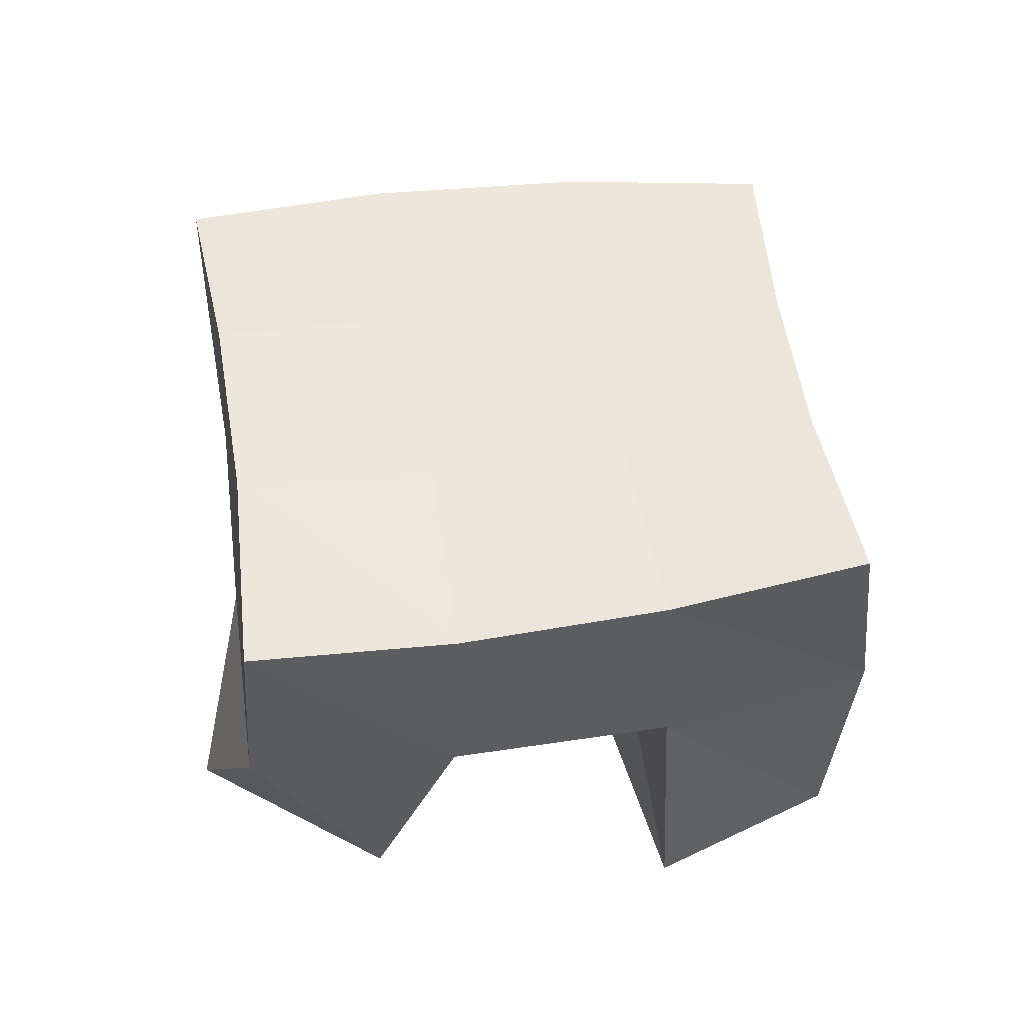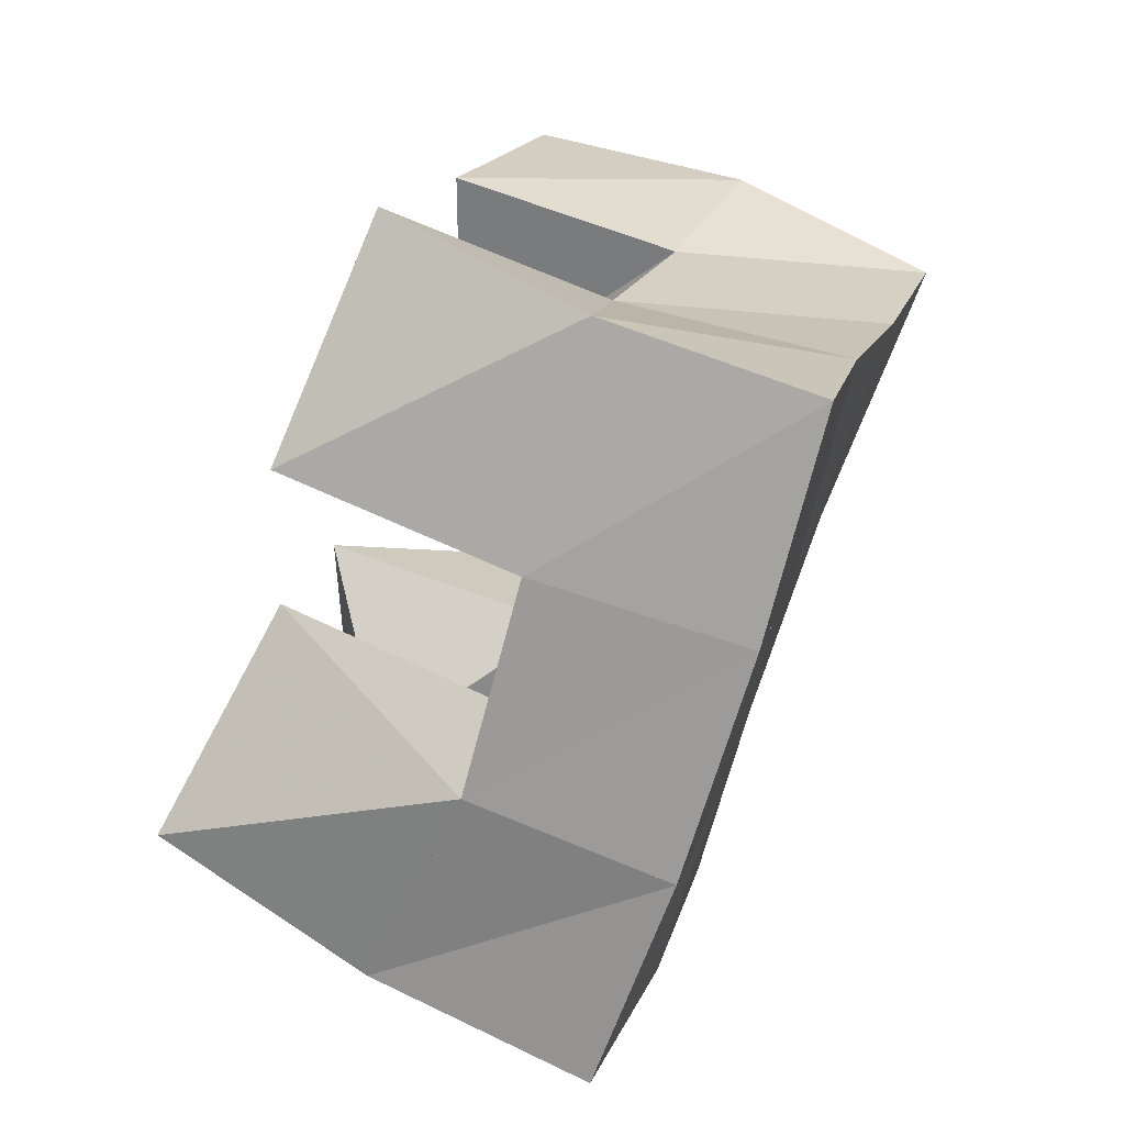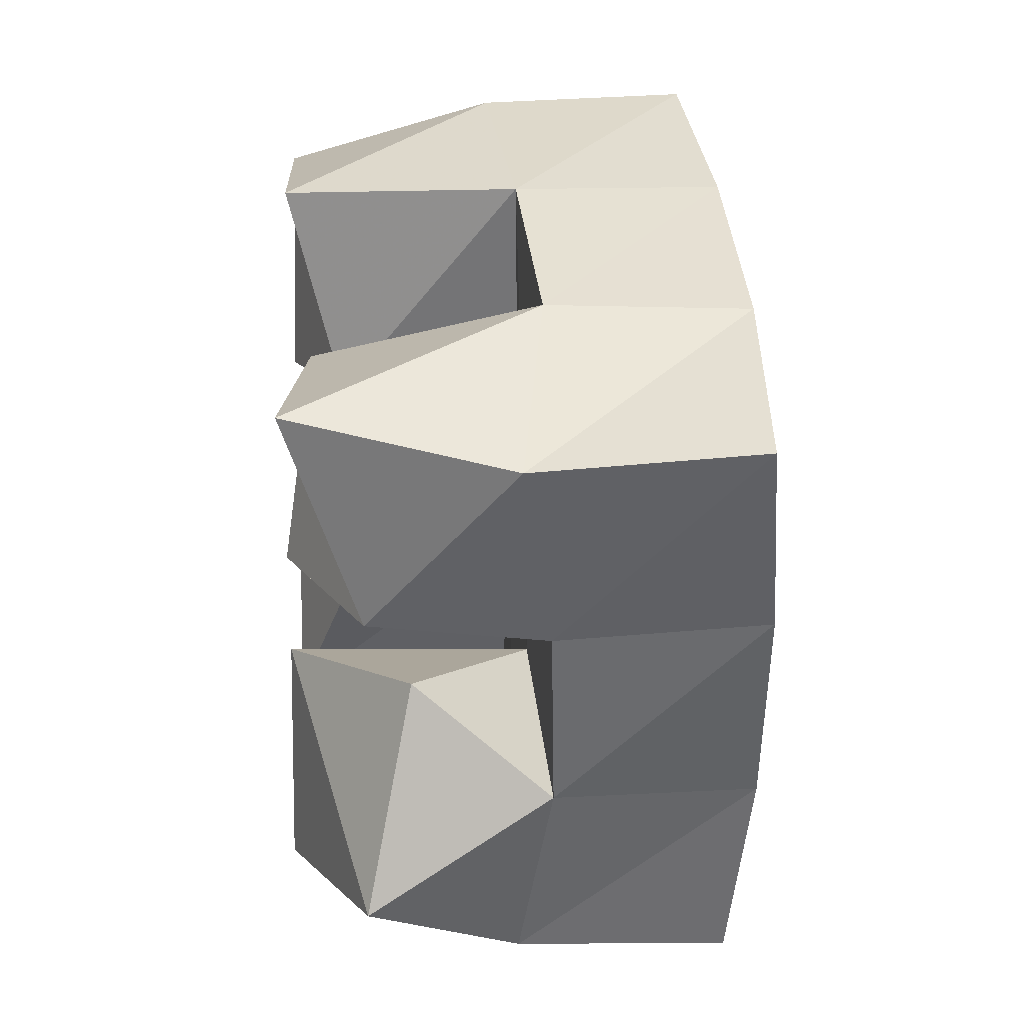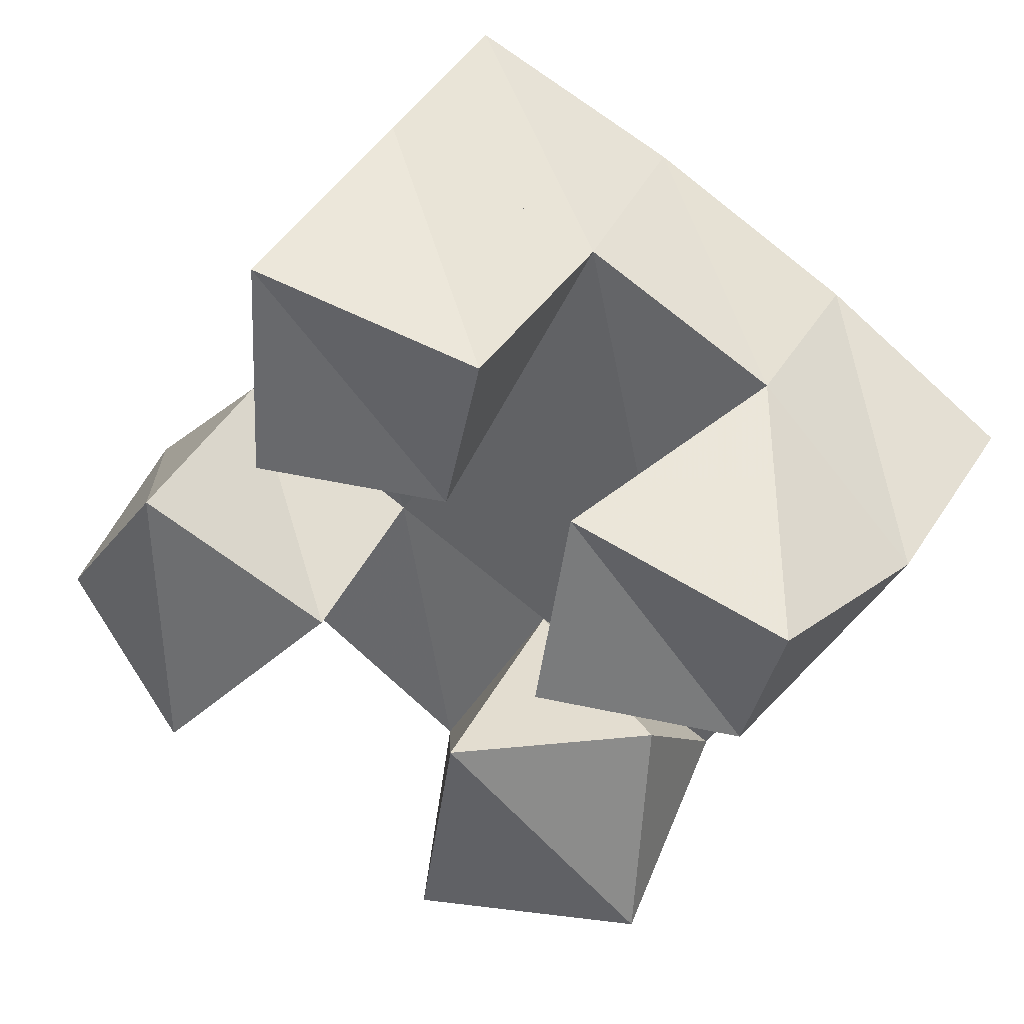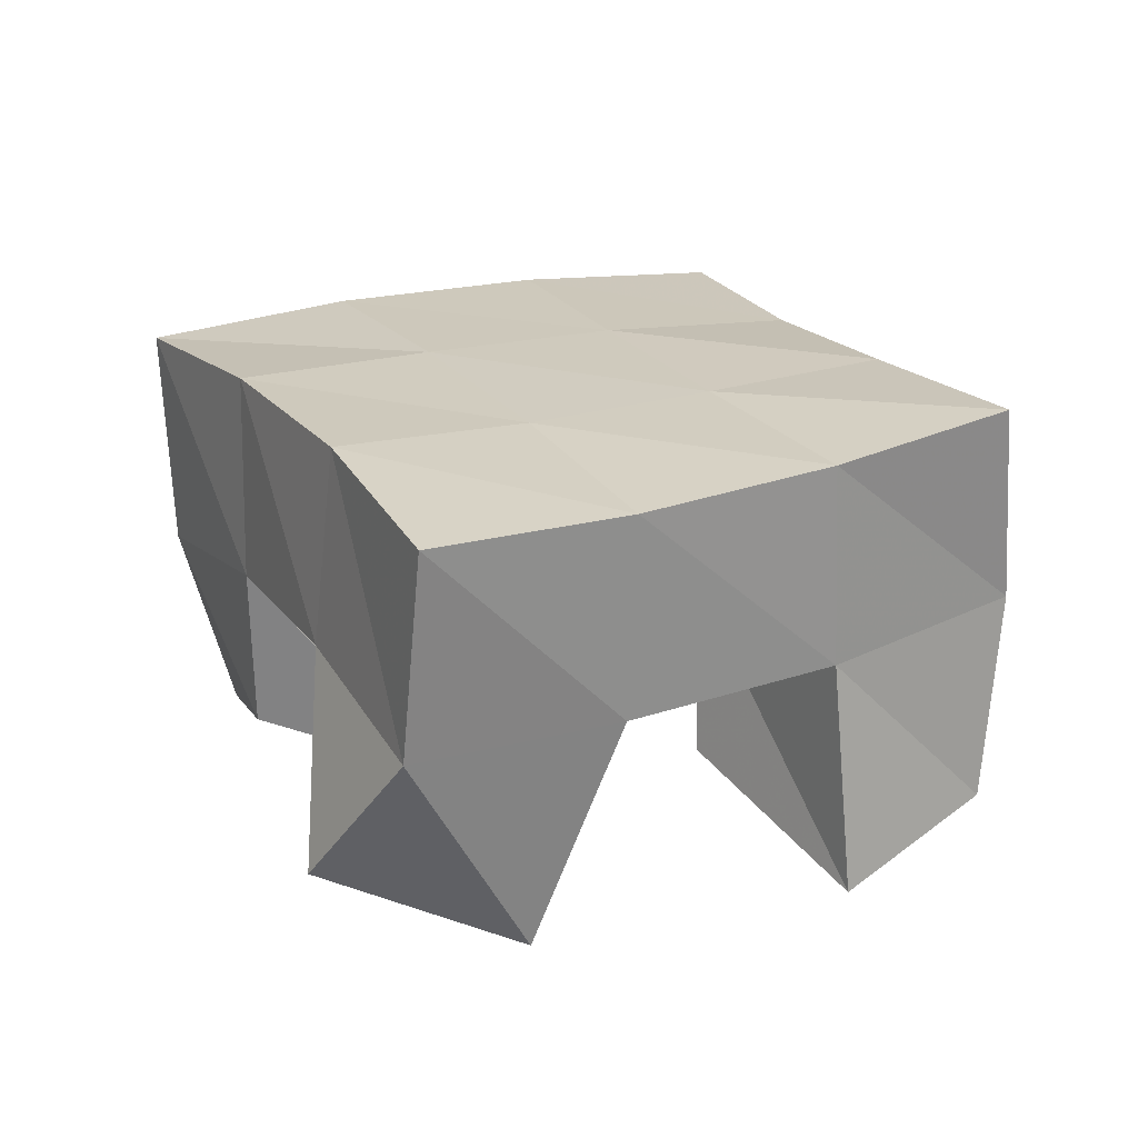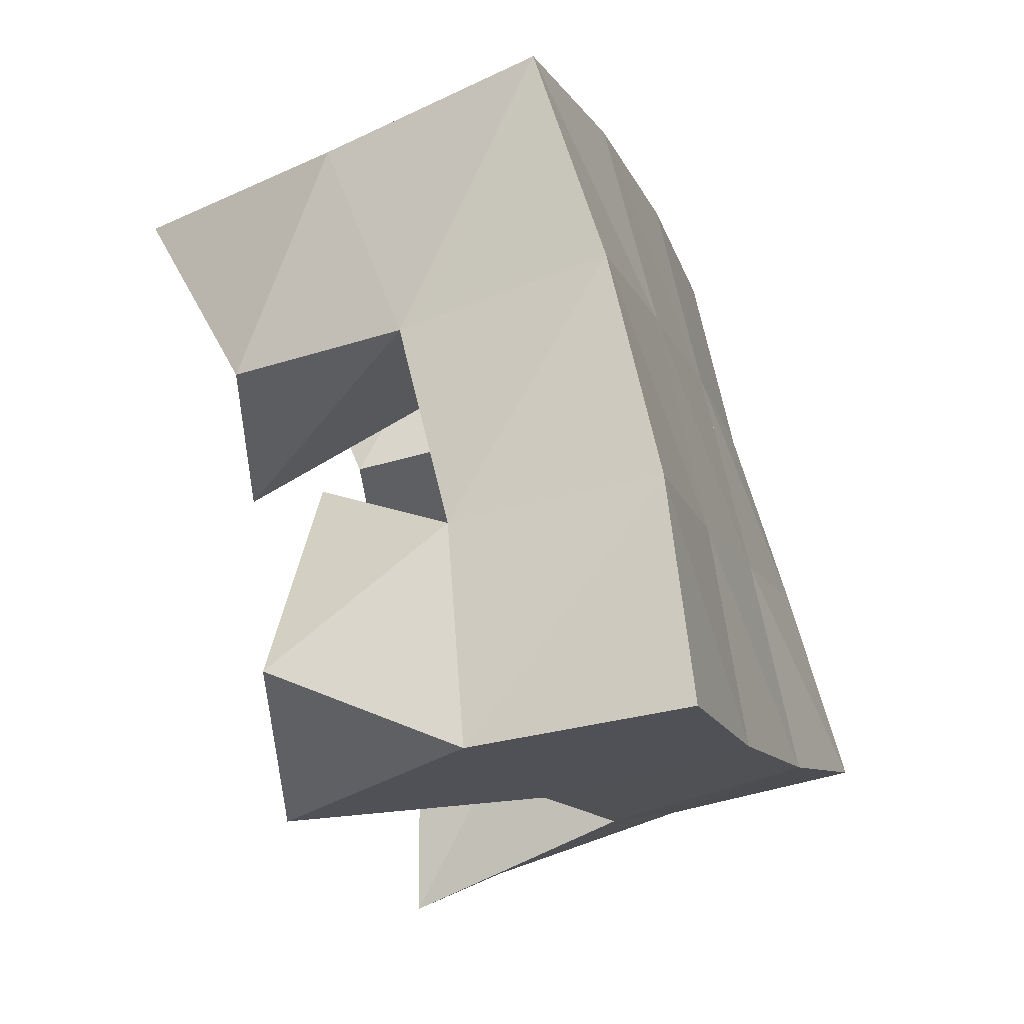
<metadata>
{"format":"obj","ext":"obj","renderer":"f3d","projection":"perspective","resolution":1024,"background":"white","views":[{"elev":50.5,"azim":-156.4,"up":"+Y"},{"elev":78.5,"azim":112.1,"up":"+Z"},{"elev":6.5,"azim":86.9,"up":"+Z"},{"elev":35.6,"azim":26.2,"up":"+Z"},{"elev":24.5,"azim":-175.6,"up":"+Y"},{"elev":-48.1,"azim":112.6,"up":"+Z"}]}
</metadata>
<code>
v 2.759 0.1087 -0.1531
v 2.755 0.1579 -0.1444
v 2.79 0.1 -0.1859
v 2.795 0.1555 -0.1792
v 2.789 0.1 -0.114
v 2.787 0.1526 -0.1126
v 2.827 0.1156 -0.1484
v 2.828 0.1565 -0.1394
v 2.893 0.1 -0.1362
v 2.896 0.1557 -0.1216
v 2.936 0.1182 -0.1457
v 2.936 0.1592 -0.1493
v 2.898 0.1062 -0.08892
v 2.923 0.158 -0.07647
v 2.952 0.1001 -0.09903
v 2.962 0.1514 -0.1099
v 2.821 0.1 -0.09424
v 2.815 0.1477 -0.0728
v 2.863 0.113 -0.09889
v 2.857 0.156 -0.09514
v 2.824 0.1004 -0.04162
v 2.832 0.1494 -0.02777
v 2.879 0.1 -0.05132
v 2.88 0.1544 -0.0504
v 2.862 0.1 -0.214
v 2.841 0.1548 -0.2084
v 2.911 0.1185 -0.2175
v 2.887 0.1547 -0.2318
v 2.87 0.1 -0.1617
v 2.867 0.1578 -0.1629
v 2.91 0.1288 -0.1633
v 2.912 0.1613 -0.1899
v 2.758 0.207 -0.1496
v 2.797 0.2043 -0.1798
v 2.786 0.2039 -0.1089
v 2.826 0.2049 -0.1373
v 2.809 0.1995 -0.0681
v 2.853 0.2041 -0.09297
v 2.831 0.1983 -0.02539
v 2.877 0.2029 -0.04978
v 2.839 0.2036 -0.2082
v 2.866 0.2062 -0.1641
v 2.895 0.2065 -0.1193
v 2.923 0.2049 -0.0774
v 2.882 0.2052 -0.2338
v 2.907 0.2092 -0.1895
v 2.935 0.2084 -0.1462
v 2.965 0.2035 -0.1058
f 1 2 4
f 3 1 4
f 2 6 8
f 4 2 8
f 6 5 7
f 8 6 7
f 5 1 3
f 7 5 3
f 8 7 3
f 4 8 3
f 2 1 5
f 6 2 5
f 9 10 12
f 11 9 12
f 10 14 16
f 12 10 16
f 14 13 15
f 16 14 15
f 13 9 11
f 15 13 11
f 16 15 11
f 12 16 11
f 10 9 13
f 14 10 13
f 17 18 20
f 19 17 20
f 18 22 24
f 20 18 24
f 22 21 23
f 24 22 23
f 21 17 19
f 23 21 19
f 24 23 19
f 20 24 19
f 18 17 21
f 22 18 21
f 25 26 28
f 27 25 28
f 26 30 32
f 28 26 32
f 30 29 31
f 32 30 31
f 29 25 27
f 31 29 27
f 32 31 27
f 28 32 27
f 26 25 29
f 30 26 29
f 2 33 34
f 4 2 34
f 33 35 36
f 34 33 36
f 35 6 8
f 36 35 8
f 6 2 4
f 8 6 4
f 36 8 4
f 34 36 4
f 33 2 6
f 35 33 6
f 6 35 36
f 8 6 36
f 35 37 38
f 36 35 38
f 37 18 20
f 38 37 20
f 18 6 8
f 20 18 8
f 38 20 8
f 36 38 8
f 35 6 18
f 37 35 18
f 18 37 38
f 20 18 38
f 37 39 40
f 38 37 40
f 39 22 24
f 40 39 24
f 22 18 20
f 24 22 20
f 40 24 20
f 38 40 20
f 37 18 22
f 39 37 22
f 4 34 41
f 26 4 41
f 34 36 42
f 41 34 42
f 36 8 30
f 42 36 30
f 8 4 26
f 30 8 26
f 42 30 26
f 41 42 26
f 34 4 8
f 36 34 8
f 8 36 42
f 30 8 42
f 36 38 43
f 42 36 43
f 38 20 10
f 43 38 10
f 20 8 30
f 10 20 30
f 43 10 30
f 42 43 30
f 36 8 20
f 38 36 20
f 20 38 43
f 10 20 43
f 38 40 44
f 43 38 44
f 40 24 14
f 44 40 14
f 24 20 10
f 14 24 10
f 44 14 10
f 43 44 10
f 38 20 24
f 40 38 24
f 26 41 45
f 28 26 45
f 41 42 46
f 45 41 46
f 42 30 32
f 46 42 32
f 30 26 28
f 32 30 28
f 46 32 28
f 45 46 28
f 41 26 30
f 42 41 30
f 30 42 46
f 32 30 46
f 42 43 47
f 46 42 47
f 43 10 12
f 47 43 12
f 10 30 32
f 12 10 32
f 47 12 32
f 46 47 32
f 42 30 10
f 43 42 10
f 10 43 47
f 12 10 47
f 43 44 48
f 47 43 48
f 44 14 16
f 48 44 16
f 14 10 12
f 16 14 12
f 48 16 12
f 47 48 12
f 43 10 14
f 44 43 14

</code>
